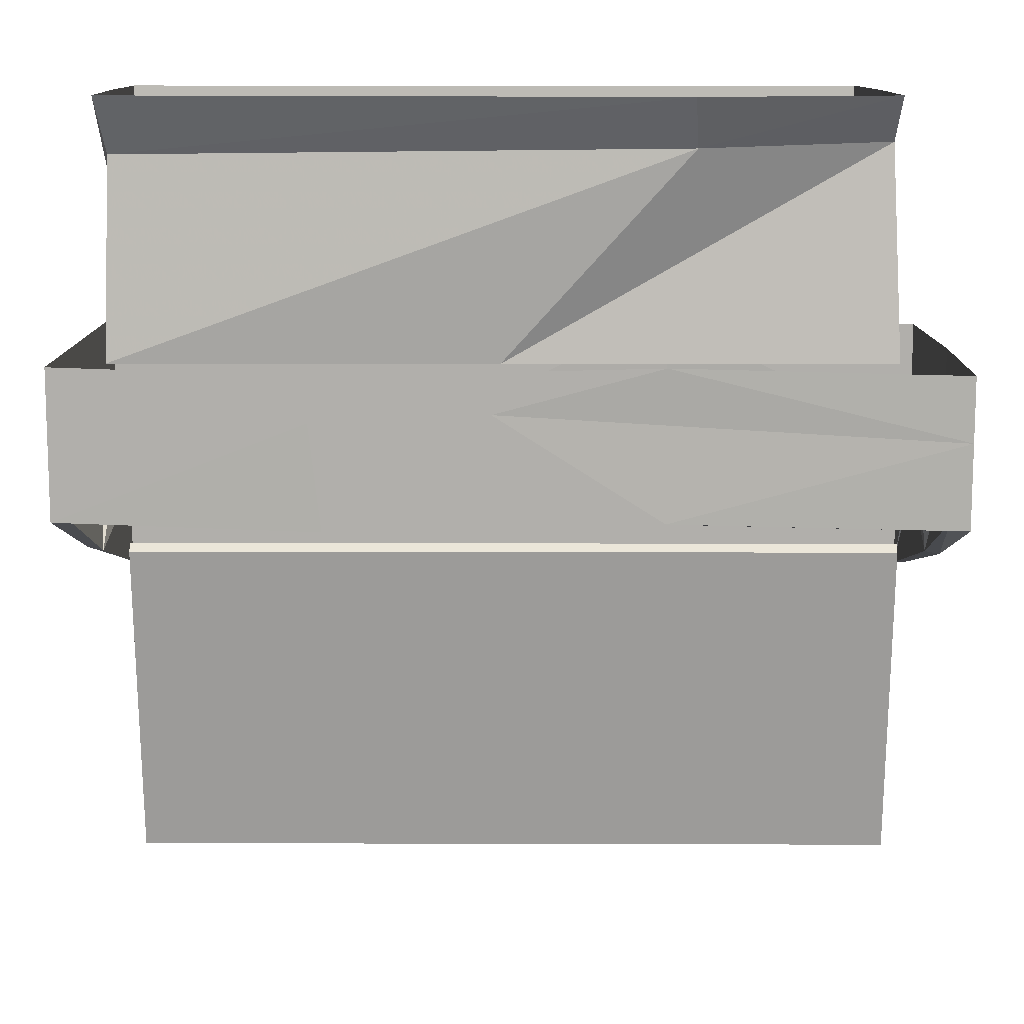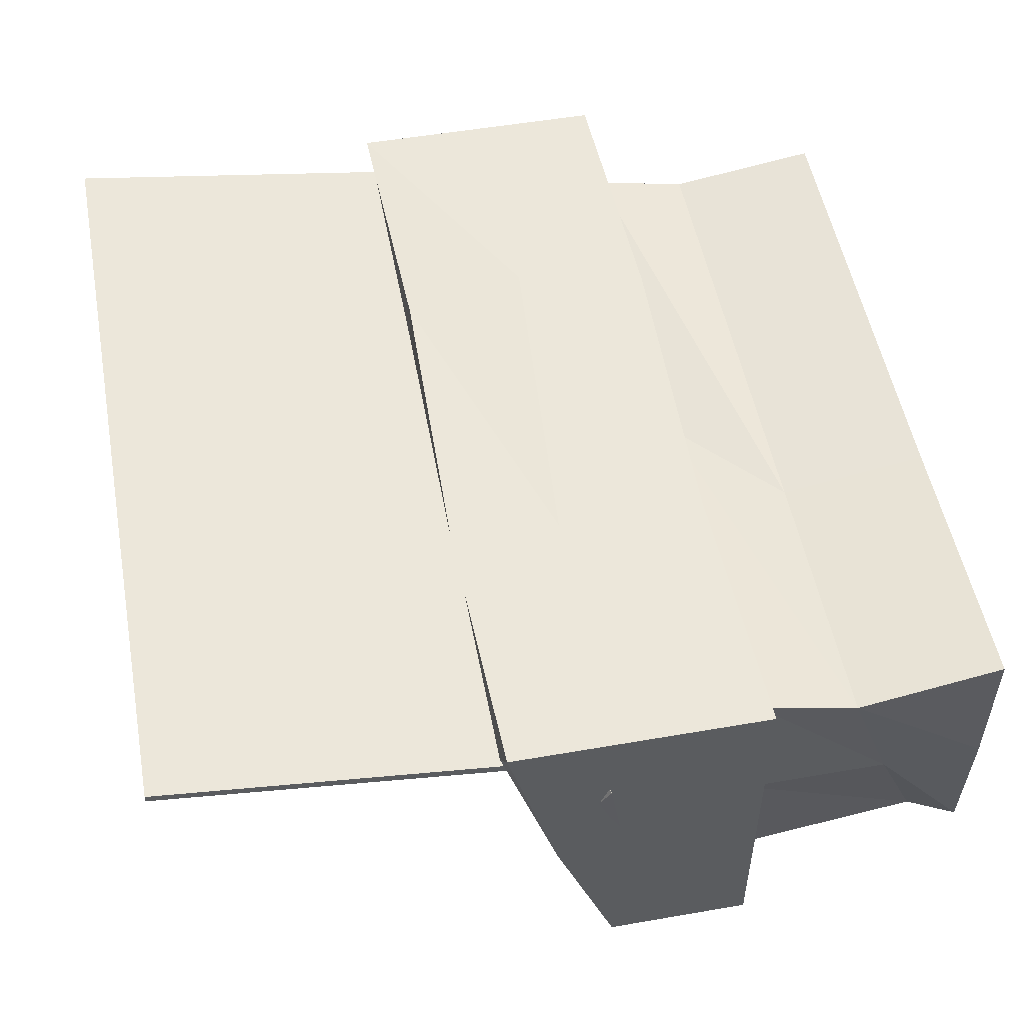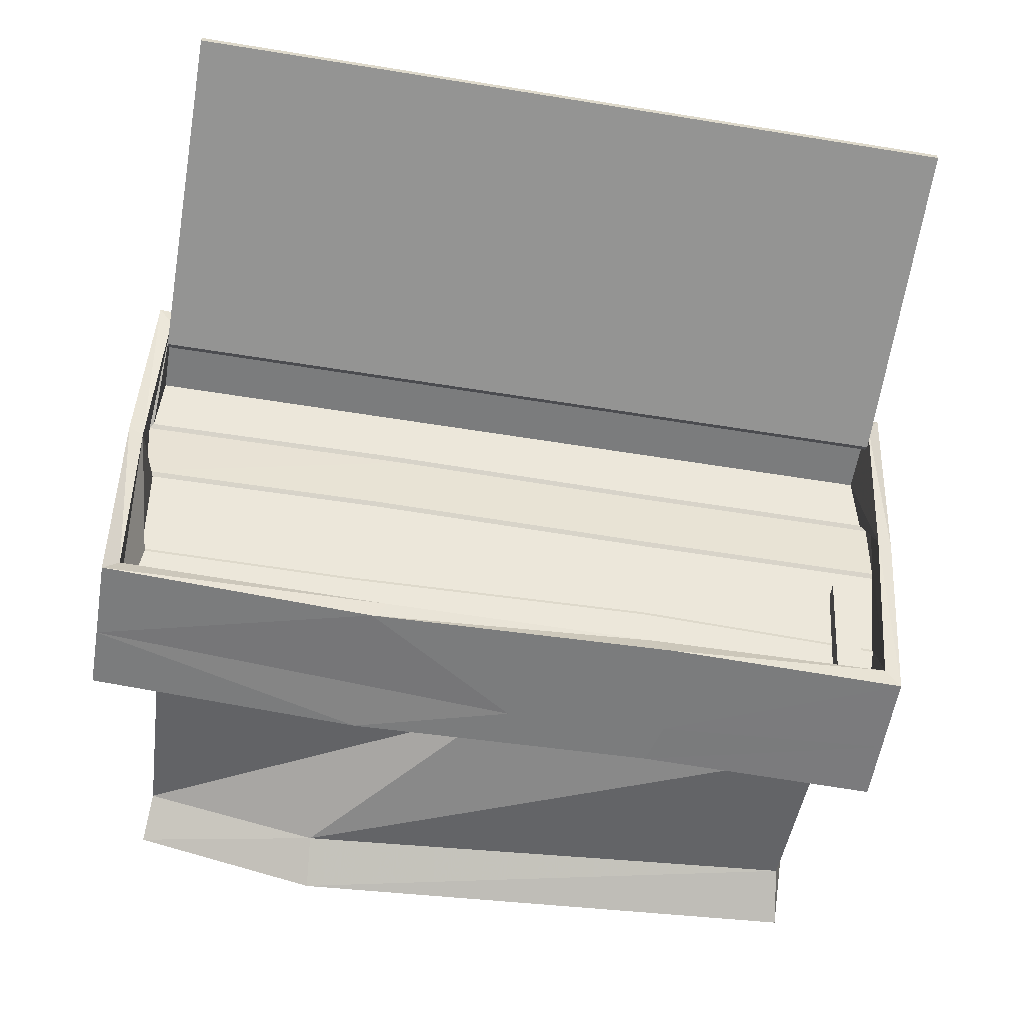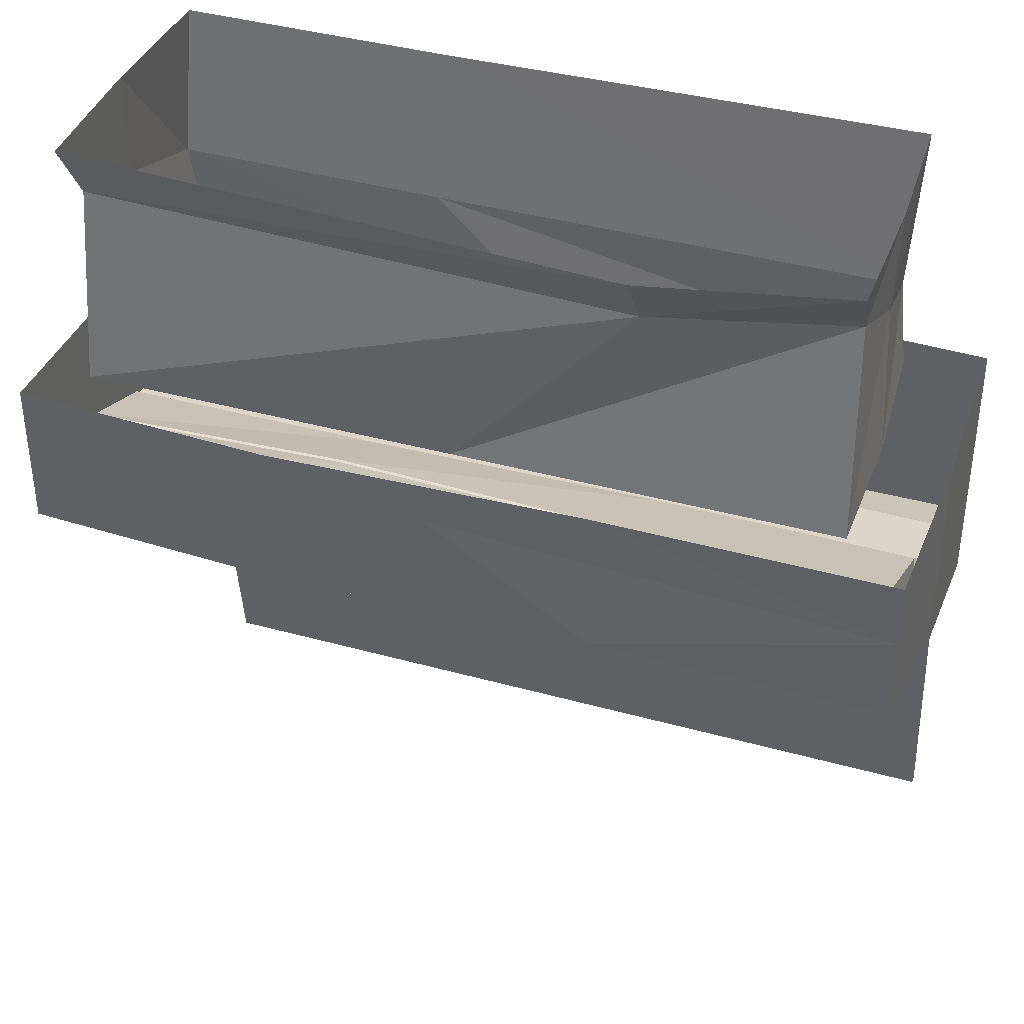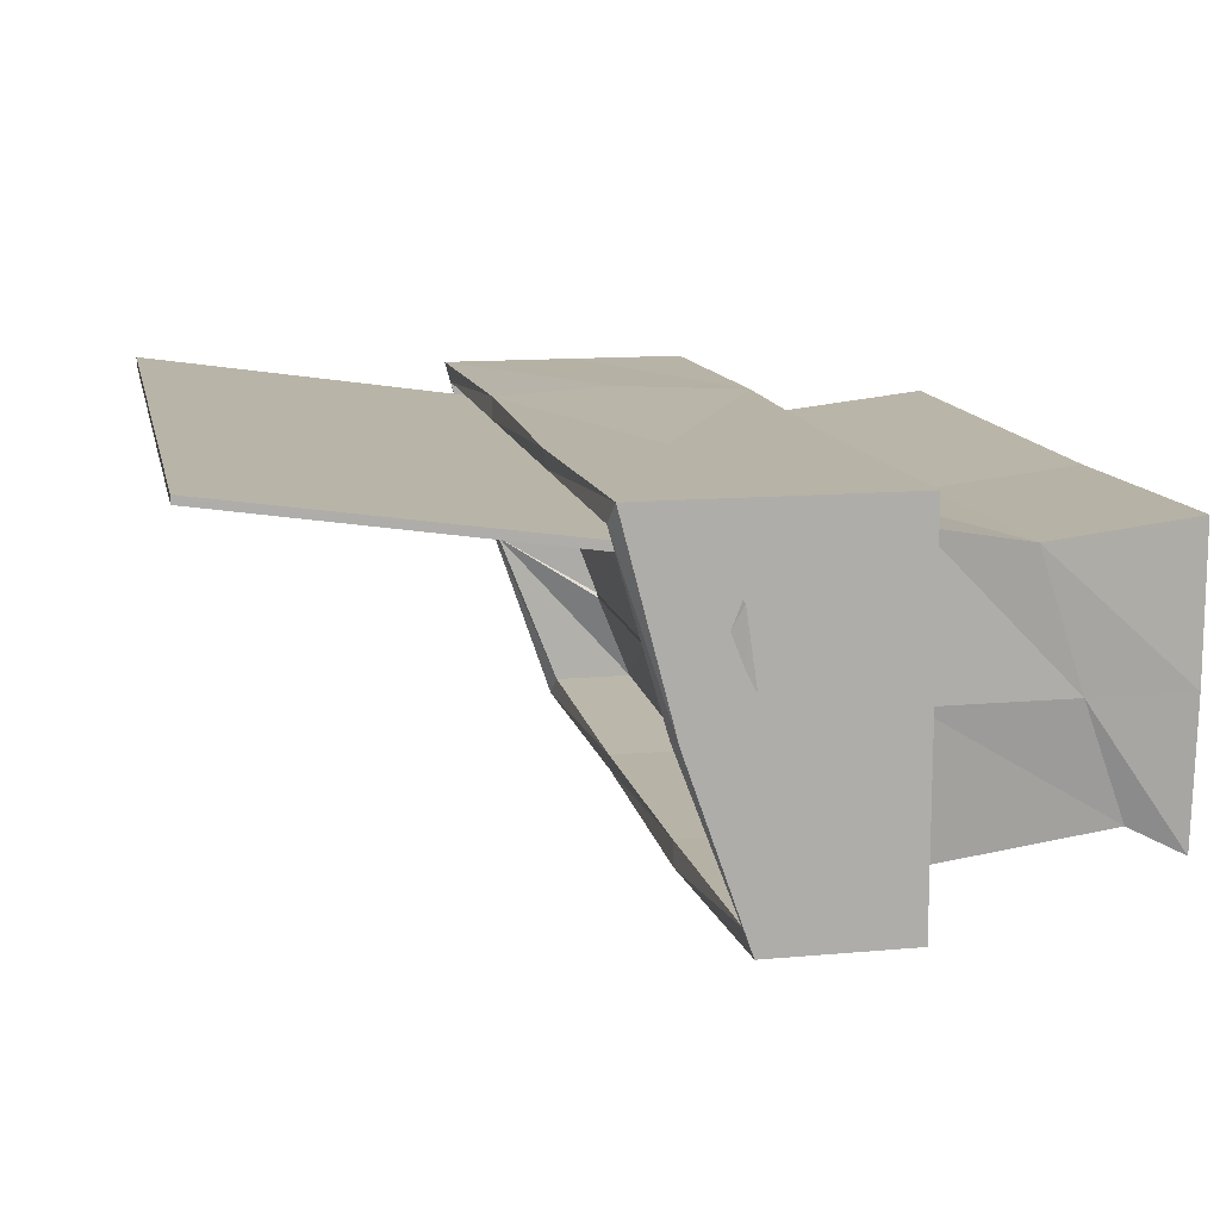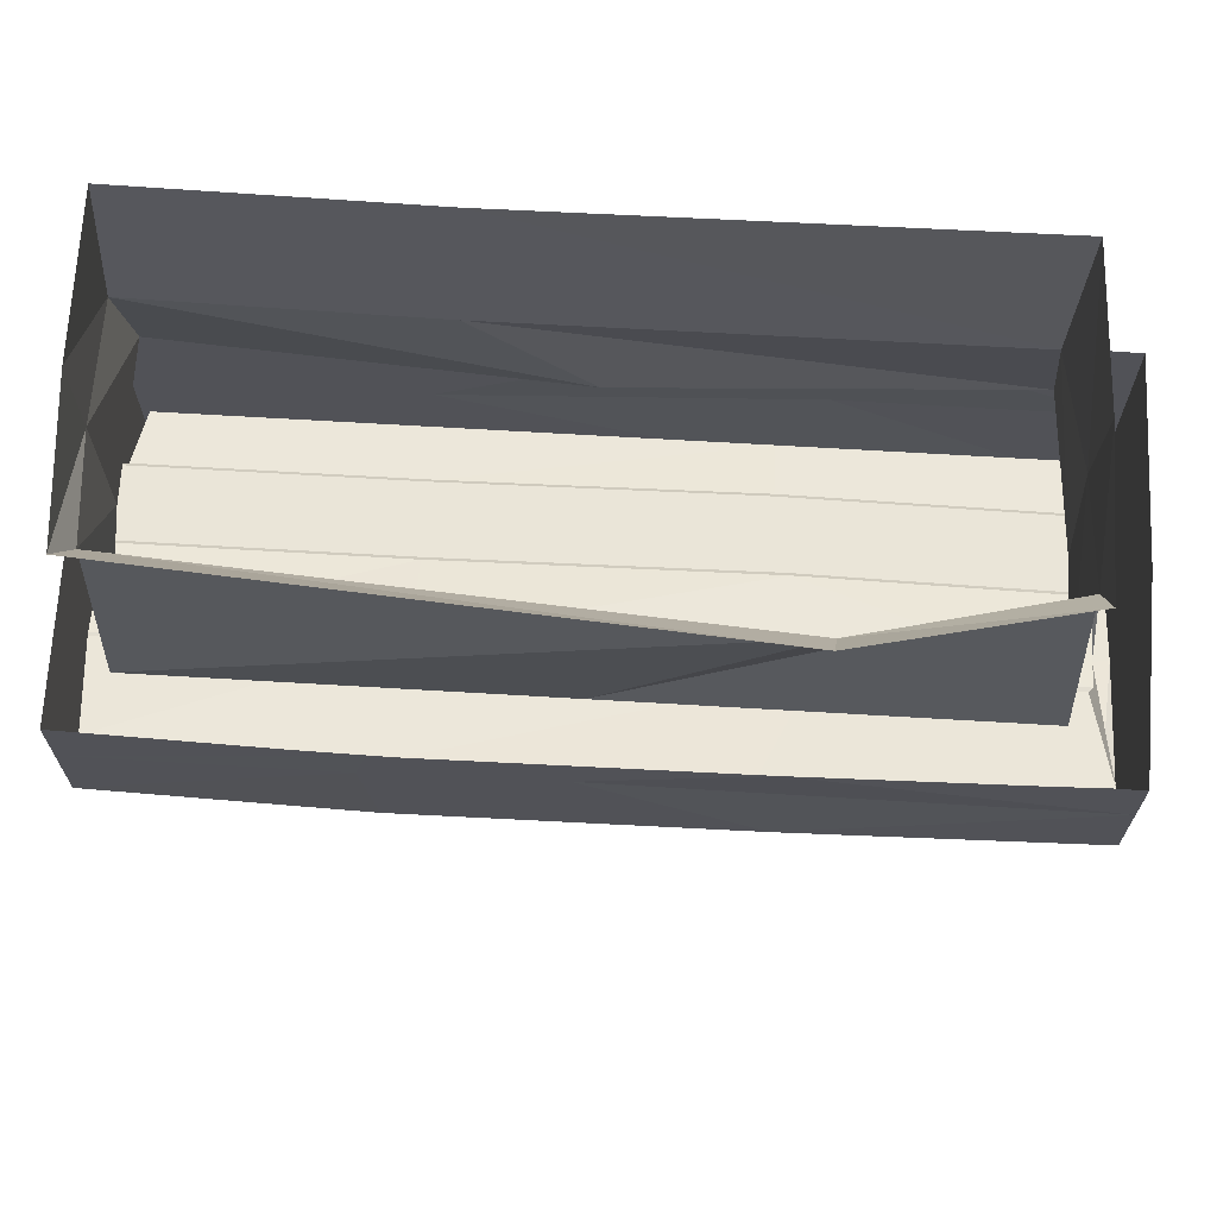
<metadata>
{"format":"obj","ext":"obj","renderer":"f3d","projection":"perspective","resolution":1024,"background":"white","views":[{"elev":11.7,"azim":-179.6,"up":"+Y"},{"elev":52.5,"azim":79.4,"up":"+Z"},{"elev":-58.6,"azim":-9.5,"up":"+Z"},{"elev":38.0,"azim":-160.4,"up":"+Y"},{"elev":12.8,"azim":78.2,"up":"+Z"},{"elev":68.5,"azim":-176.6,"up":"+Y"}]}
</metadata>
<code>
v 0.7969 -1.656 0.4922
v -0.8359 -1.656 0.4922
v -0.8359 -1.656 0.4766
v 0.7969 -1.656 0.4766
v 0.7969 -0.9531 0.3906
v -0.8359 -0.9531 0.3906
v -0.8359 -0.9688 0.375
v 0.7969 -0.9688 0.375
v -0.7266 -0.1875 0.1016
v -0.7031 -0.2969 0.3594
v -0.7188 0.007812 0.3906
v -0.7344 0.007812 0.1016
v -0.7266 -0.07812 -0.1328
v -0.7422 -0.4844 -0.1875
v -0.7422 -0.4844 0.09375
v -0.7188 -0.4844 0.3828
v 0.2266 -0.2891 0.3516
v 0.2109 0.007812 0.3828
v 0.007812 -0.4844 0.3438
v 0.7734 -0.2891 0.3594
v 0.7578 0.007812 0.3906
v -0.8672 -0.6172 -0.2812
v -0.8672 -0.4922 -0.2812
v -0.3047 -0.4766 -0.2969
v 0.01562 -0.5625 -0.2969
v -0.3047 -0.7656 -0.2969
v -0.8672 -0.7812 -0.2812
v -0.875 -0.7422 0.08594
v -0.875 -0.4922 0.08594
v -0.8672 -0.7266 0.4609
v -0.375 -0.7422 0.4688
v -0.3281 -0.4766 0.4609
v -0.8672 -0.4922 0.4609
v -0.875 -0.9062 0.08594
v -0.8672 -1.008 0.4609
v -0.3281 -0.9922 0.4609
v 0.3047 -0.7891 0.4609
v 0.3047 -0.4922 0.4609
v 0.8281 -0.6016 0.4609
v 0.8281 -0.4766 0.4609
v 0.8281 -0.6641 0.07031
v 0.8281 -0.4766 0.07031
v 0.8281 -0.4766 -0.2891
v 0.8281 -0.6016 -0.2891
v 0.3281 -0.4922 -0.2969
v 0.3516 -0.5781 -0.2969
v 0.3281 -0.7812 -0.2969
v 0.2891 -0.7734 -0.2578
v -0.2734 -0.7734 -0.2578
v -0.8359 -0.7734 -0.2422
v -0.3594 -0.08594 -0.2188
v -0.7344 0.007812 -0.1875
v -0.3516 0.007812 -0.2734
v 0.7266 -0.1016 -0.1406
v 0.7344 -0.4844 -0.1875
v 0 -0.4844 -0.1875
v 0.7578 -0.1953 0.09375
v 0.7578 0.007812 0.09375
v 0.7578 -0.4844 0.3906
v 0.7578 -0.4844 0.09375
v 0.7422 0.007812 -0.1953
v -0.2734 -0.7891 0.3047
v -0.8516 -0.7891 0.2969
v -0.8359 -0.7656 0.1484
v -0.3125 -0.7656 0.1562
v 0.2969 -0.7656 0.1484
v 0.3047 -0.7891 0.2969
v -0.2891 -0.7969 0.3125
v -0.8438 -0.7969 0.3047
v -0.8359 -1 0.4219
v -0.8438 -0.8984 0.07812
v -0.8203 -0.7578 0.1406
v -0.3203 -0.7578 0.1484
v 0.2969 -0.7578 0.1406
v 0.8281 -0.7578 0.1406
v 0.8281 -0.7656 0.1484
v 0.8359 -0.7891 0.2969
v 0.2891 -0.7969 0.3047
v -0.2891 -0.8359 0.4219
v -0.8359 -0.8359 0.4219
v -0.2891 -1 0.4219
v -0.8359 -0.6094 -0.2422
v -0.8047 -0.6875 -0.05469
v -0.8125 -0.6875 -0.04688
v -0.3594 -0.6875 -0.04688
v 0.2969 -0.6875 -0.02344
v 0.8203 -0.6875 -0.04688
v 0.7969 -0.7734 -0.25
v 0.7969 -0.8984 0.07031
v 0.8125 -0.7969 0.3047
v 0.2734 -0.8359 0.4219
v 0.2734 -1 0.4219
v 0.2969 -0.6875 -0.03125
v -0.3594 -0.6875 -0.05469
v 0.2891 -0.6094 -0.2578
v 0.7969 -0.6094 -0.25
v 0.8203 -0.6875 -0.05469
v 0.8281 -0.7656 -0.2891
v 0.8281 -0.8906 0.07031
v 0.7969 -1 0.4219
v 0.7969 -0.8359 0.4219
v 0.8281 -0.9922 0.4609
v 0.3047 -1.008 0.4609
v -0.2734 -0.6094 -0.2578
v 0.7812 -0.7344 0.07812
v 0.7266 -0.7344 0.07812
v 0.7266 -0.7656 0.07812
v 0.7812 -0.7656 0.07812
v 0.7266 -0.6641 -0.2422
v 0.7812 -0.6641 -0.2422
v 0.7266 -0.625 -0.2344
f 1 2 3
f 1 3 4
f 2 6 7
f 2 7 3
f 1 4 5
f 4 8 5
f 5 8 6
f 6 8 7
f 1 5 2
f 2 5 6
f 3 7 4
f 4 7 8
f 9 10 11
f 9 11 12
f 9 12 13
f 10 17 18
f 10 18 11
f 17 20 21
f 17 21 18
f 51 13 52
f 51 52 53
f 51 53 54
f 13 12 52
f 20 57 58
f 20 58 21
f 57 54 61
f 57 61 58
f 54 53 61
f 62 63 64
f 62 64 65
f 62 65 66
f 62 66 67
f 66 76 67
f 67 76 77
f 68 78 79
f 68 79 69
f 69 79 80
f 71 83 84
f 72 84 73
f 73 84 85
f 73 85 86
f 73 86 74
f 74 86 87
f 74 87 75
f 78 90 91
f 78 91 79
f 93 94 95
f 93 95 96
f 93 96 97
f 90 101 91
f 104 95 94
f 104 94 82
f 82 94 83
f 108 107 109
f 108 109 110
f 9 13 14
f 9 14 15
f 22 23 24
f 22 24 25
f 22 28 29
f 22 29 23
f 30 33 29
f 30 29 28
f 30 35 31
f 31 35 36
f 31 36 37
f 43 44 45
f 45 44 46
f 45 46 24
f 24 46 25
f 51 56 13
f 13 56 14
f 70 80 81
f 79 91 92
f 79 92 81
f 79 81 80
f 91 101 100
f 91 100 92
f 36 103 37
f 37 103 39
f 39 103 102
f 39 102 41
f 41 102 99
f 41 99 44
f 44 99 98
f 9 15 10
f 10 15 16
f 10 16 17
f 17 16 19
f 17 19 20
f 30 31 32
f 30 32 33
f 31 37 32
f 32 37 38
f 38 37 39
f 38 39 40
f 40 39 41
f 40 41 42
f 42 41 43
f 43 41 44
f 51 54 55
f 51 55 56
f 20 19 59
f 20 59 57
f 57 59 60
f 57 60 54
f 54 60 55
f 63 69 70
f 63 70 71
f 63 71 64
f 64 71 72
f 69 80 70
f 71 50 82
f 71 82 83
f 71 84 72
f 88 96 48
f 104 82 50
f 104 50 49
f 104 49 95
f 95 49 48
f 95 48 96
f 22 25 26
f 22 26 27
f 22 27 28
f 30 28 34
f 30 34 35
f 25 46 47
f 25 47 26
f 27 34 28
f 75 87 88
f 75 88 76
f 76 88 77
f 77 88 89
f 77 89 90
f 87 97 88
f 88 97 96
f 89 100 101
f 89 101 90
f 44 98 46
f 46 98 47
f 107 106 111
f 107 111 109
f 26 47 48
f 26 48 49
f 26 49 27
f 27 49 50
f 27 50 34
f 70 81 36
f 70 36 35
f 70 35 71
f 71 35 34
f 71 34 50
f 88 48 47
f 88 47 98
f 88 98 89
f 89 98 99
f 89 99 100
f 92 100 102
f 92 102 103
f 92 103 81
f 81 103 36
f 99 102 100
f 105 106 107
f 105 107 108
f 62 67 68
f 62 68 63
f 63 68 69
f 64 72 65
f 65 72 73
f 65 73 74
f 65 74 66
f 66 74 75
f 66 75 76
f 67 77 78
f 67 78 68
f 77 90 78
f 93 86 85
f 93 85 94
f 93 97 86
f 86 97 87
f 83 94 85
f 83 85 84

</code>
